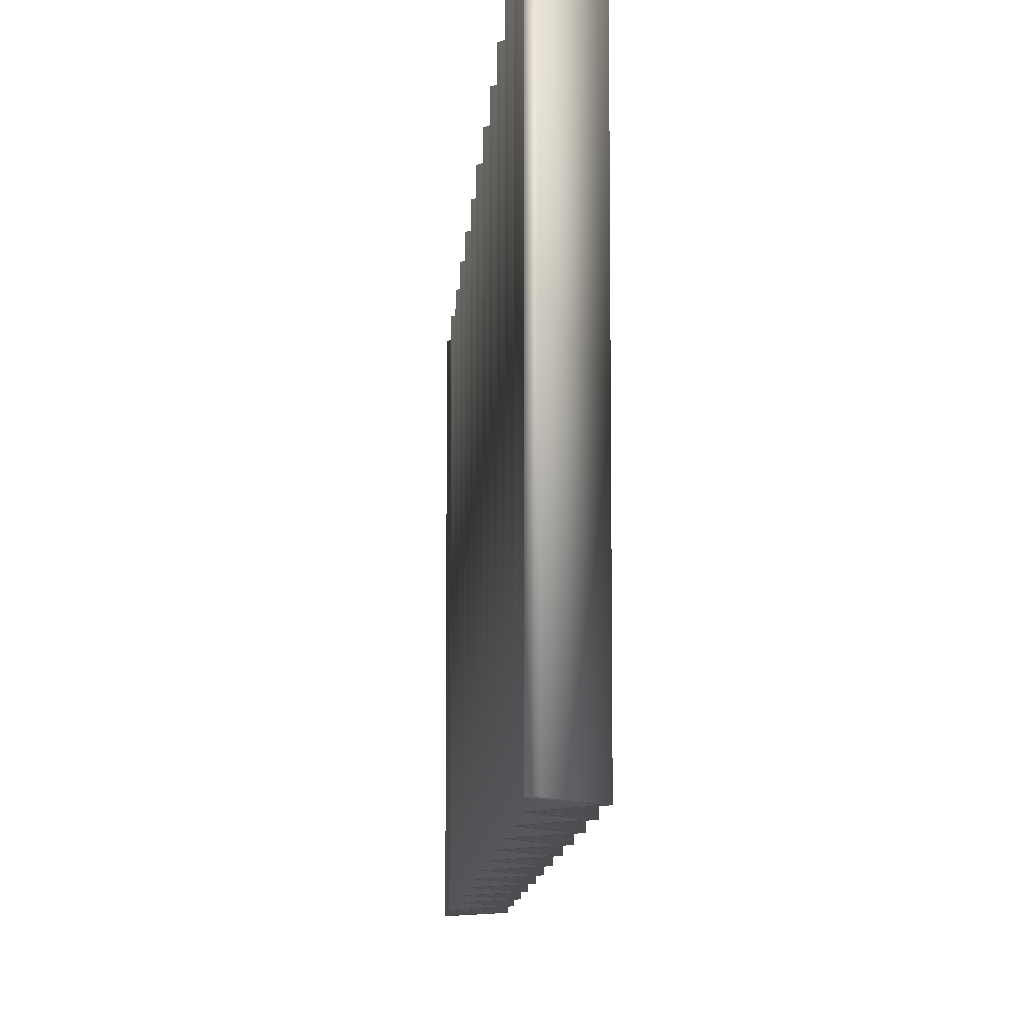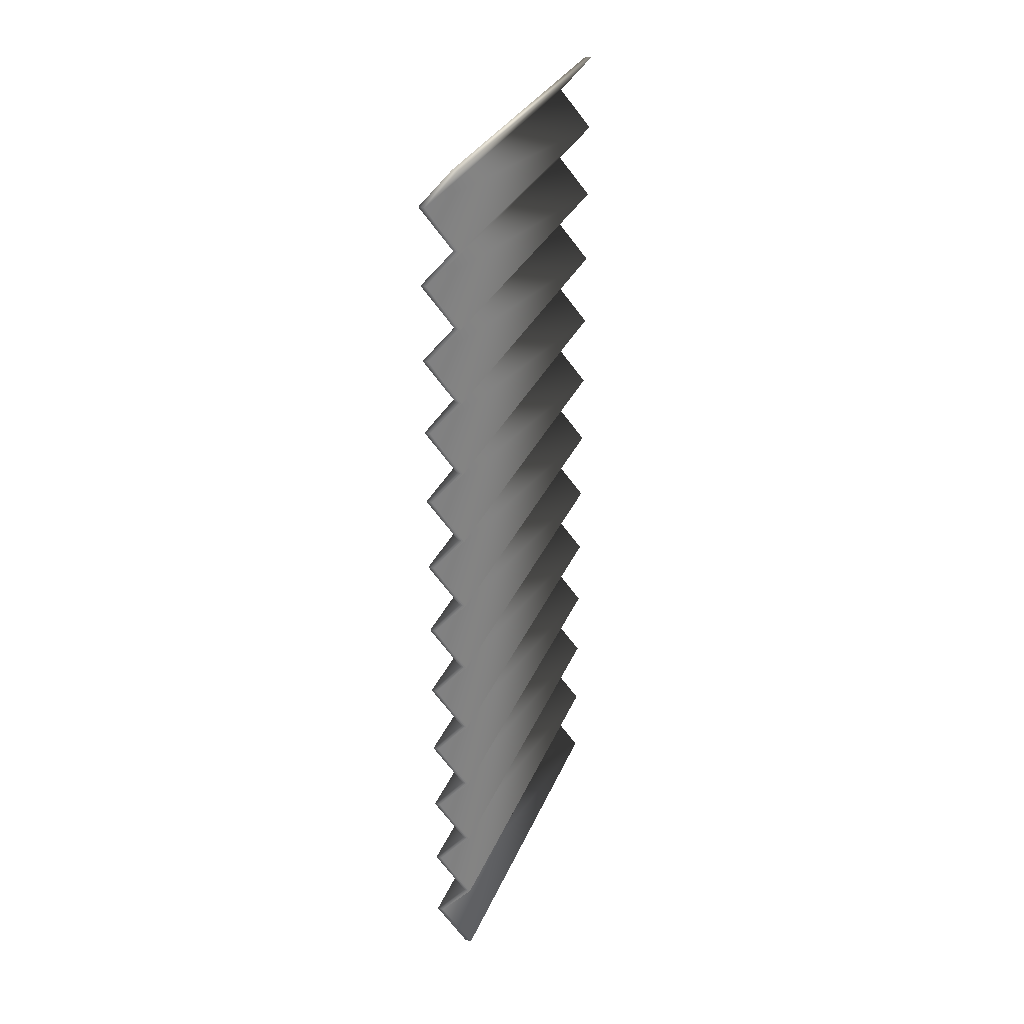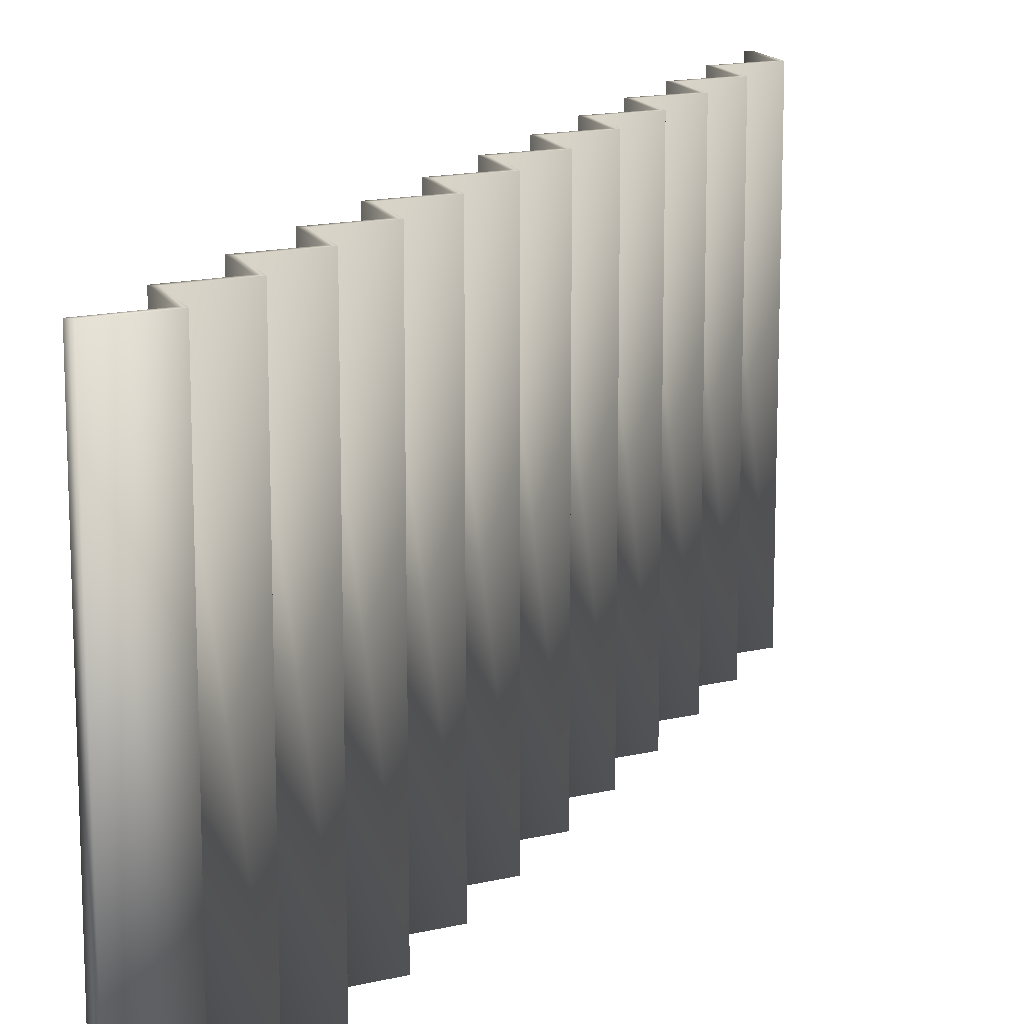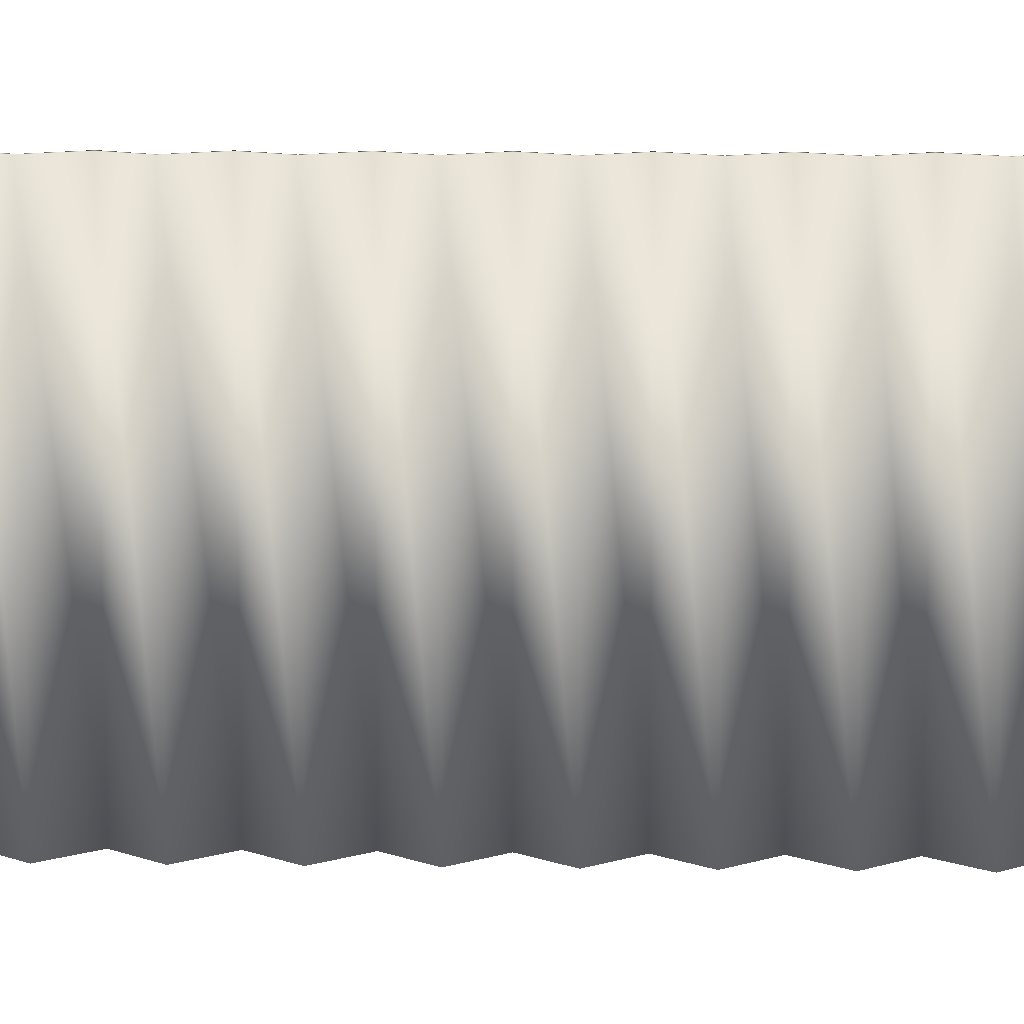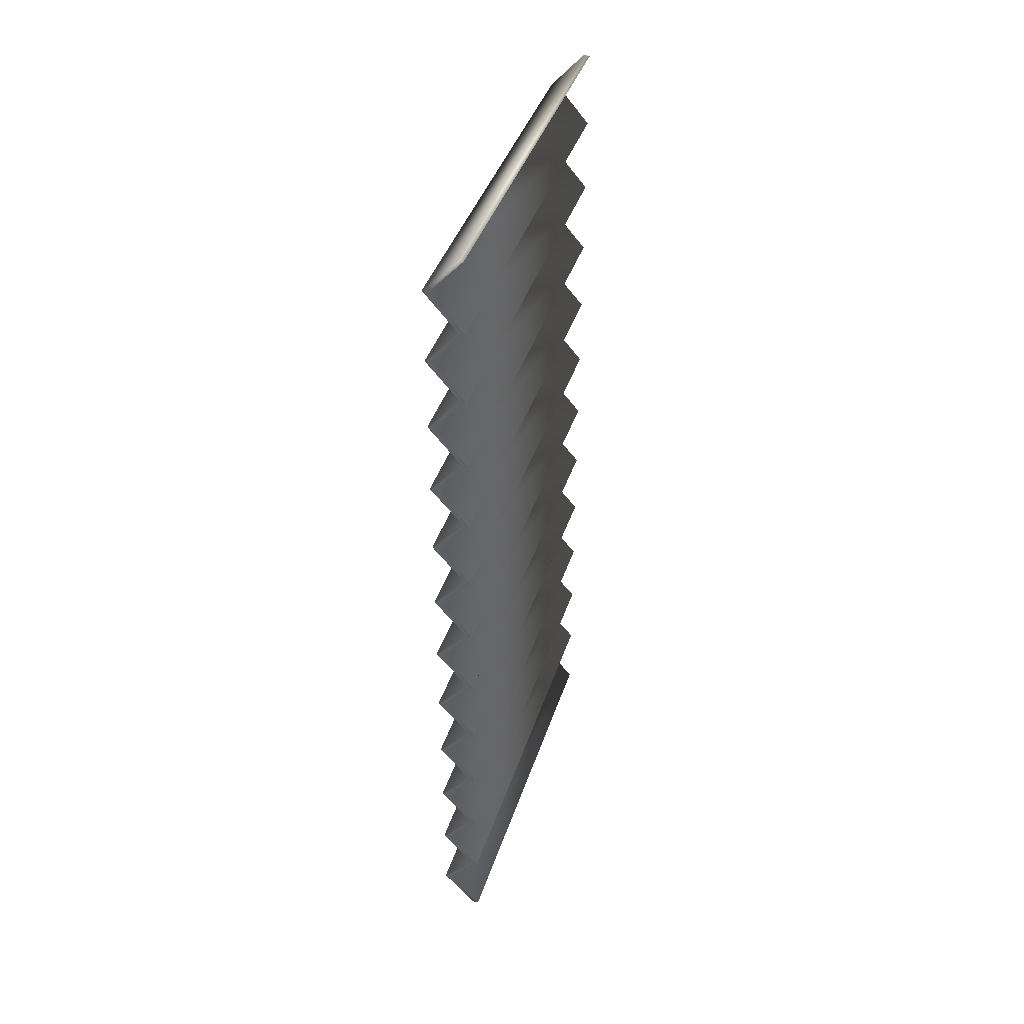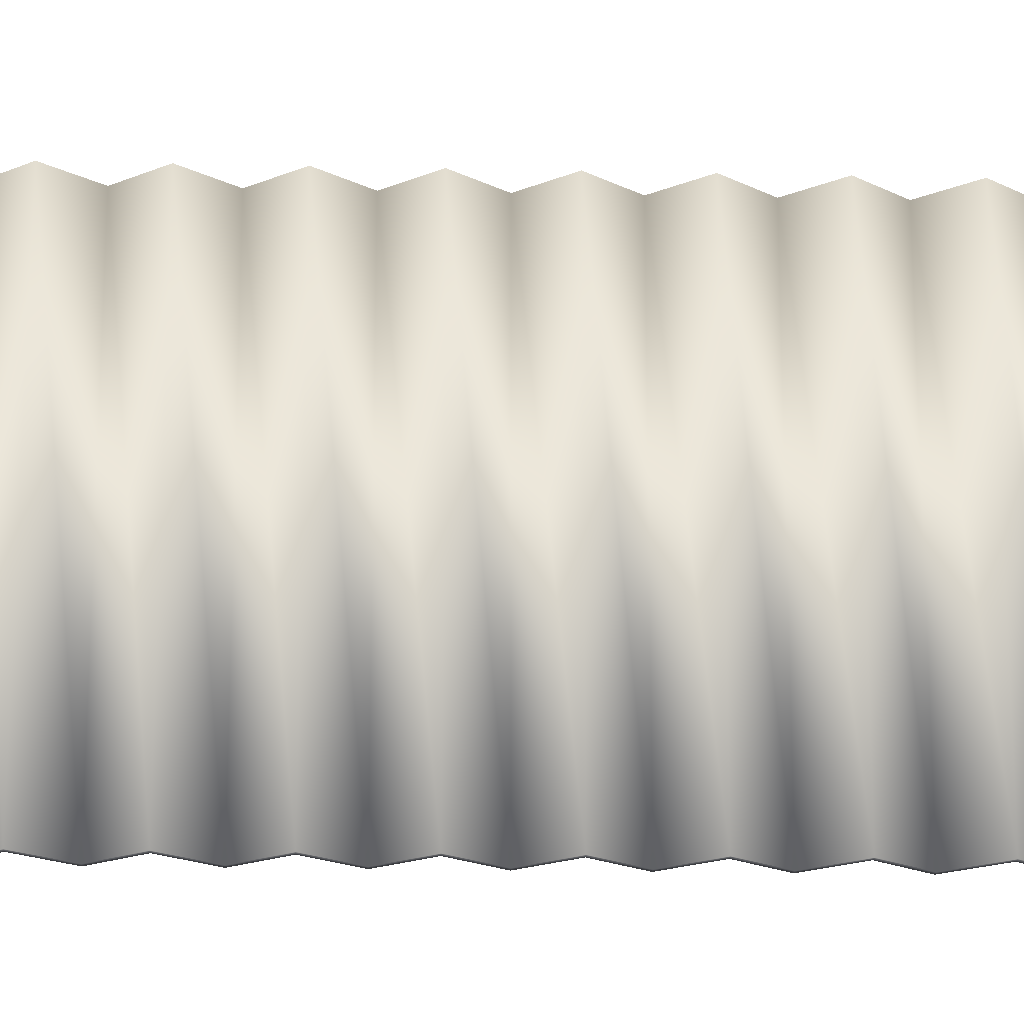
<metadata>
{"format":"obj","ext":"obj","renderer":"f3d","projection":"perspective","resolution":1024,"background":"white","views":[{"elev":-9.6,"azim":-3.1,"up":"+Y"},{"elev":29.9,"azim":-160.4,"up":"+Z"},{"elev":15.0,"azim":21.8,"up":"+Y"},{"elev":9.6,"azim":92.0,"up":"+Y"},{"elev":41.7,"azim":-162.2,"up":"+Z"},{"elev":-18.5,"azim":87.5,"up":"+Y"}]}
</metadata>
<code>
v  0 -1.08 -2.52
v  0 1.08 -2.52
v  0.1825 1.08 -2.31
v  0.1825 -1.08 -2.31
v  0 1.08 -2.1
v  0 -1.08 -2.1
v  0.1825 1.08 -1.89
v  0.1825 -1.08 -1.89
v  0 1.08 -1.68
v  0 -1.08 -1.68
v  0.1825 1.08 -1.47
v  0.1825 -1.08 -1.47
v  0 1.08 -1.26
v  0 -1.08 -1.26
v  0.1825 1.08 -1.05
v  0.1825 -1.08 -1.05
v  0 1.08 -0.84
v  0 -1.08 -0.84
v  0.1825 1.08 -0.63
v  0.1825 -1.08 -0.63
v  -0 1.08 -0.42
v  0 -1.08 -0.42
v  0.1825 1.08 -0.21
v  0.1825 -1.08 -0.21
v  -0 1.08 0
v  0 -1.08 0
v  0.1825 1.08 0.21
v  0.1825 -1.08 0.21
v  -0 1.08 0.42
v  -0 -1.08 0.42
v  0.1825 1.08 0.63
v  0.1825 -1.08 0.63
v  -0 1.08 0.84
v  -0 -1.08 0.84
v  0.1825 1.08 1.05
v  0.1825 -1.08 1.05
v  -0 1.08 1.26
v  -0 -1.08 1.26
v  0.1825 1.08 1.47
v  0.1825 -1.08 1.47
v  -0 1.08 1.68
v  -0 -1.08 1.68
v  0.1825 1.08 1.89
v  0.1825 -1.08 1.89
v  -0 1.08 2.1
v  -0 -1.08 2.1
v  0.1825 1.08 2.31
v  0.1825 -1.08 2.31
v  -0 1.08 2.52
v  -0 -1.08 2.52
v  -0.036 -1.08 -2.52
v  0.1465 -1.08 -2.31
v  0.1465 1.08 -2.31
v  -0.036 1.08 -2.52
v  -0.036 -1.08 -2.1
v  -0.036 1.08 -2.1
v  0.1465 -1.08 -1.89
v  0.1465 1.08 -1.89
v  -0.036 -1.08 -1.68
v  -0.036 1.08 -1.68
v  0.1465 -1.08 -1.47
v  0.1465 1.08 -1.47
v  -0.036 -1.08 -1.26
v  -0.036 1.08 -1.26
v  0.1465 -1.08 -1.05
v  0.1465 1.08 -1.05
v  -0.036 -1.08 -0.84
v  -0.036 1.08 -0.84
v  0.1465 -1.08 -0.63
v  0.1465 1.08 -0.63
v  -0.036 -1.08 -0.42
v  -0.036 1.08 -0.42
v  0.1465 -1.08 -0.21
v  0.1465 1.08 -0.21
v  -0.036 -1.08 0
v  -0.036 1.08 0
v  0.1465 -1.08 0.21
v  0.1465 1.08 0.21
v  -0.036 -1.08 0.42
v  -0.036 1.08 0.42
v  0.1465 -1.08 0.63
v  0.1465 1.08 0.63
v  -0.036 -1.08 0.84
v  -0.036 1.08 0.84
v  0.1465 -1.08 1.05
v  0.1465 1.08 1.05
v  -0.036 -1.08 1.26
v  -0.036 1.08 1.26
v  0.1465 -1.08 1.47
v  0.1465 1.08 1.47
v  -0.036 -1.08 1.68
v  -0.036 1.08 1.68
v  0.1465 -1.08 1.89
v  0.1465 1.08 1.89
v  -0.036 -1.08 2.1
v  -0.036 1.08 2.1
v  0.1465 -1.08 2.31
v  0.1465 1.08 2.31
v  -0.036 -1.08 2.52
v  -0.036 1.08 2.52
o sheetmetal_large
g sheetmetal_large
f 1 2 3 4
f 4 3 5 6
f 6 5 7 8
f 8 7 9 10
f 10 9 11 12
f 12 11 13 14
f 14 13 15 16
f 16 15 17 18
f 18 17 19 20
f 20 19 21 22
f 22 21 23 24
f 24 23 25 26
f 26 25 27 28
f 28 27 29 30
f 30 29 31 32
f 32 31 33 34
f 34 33 35 36
f 36 35 37 38
f 38 37 39 40
f 40 39 41 42
f 42 41 43 44
f 44 43 45 46
f 46 45 47 48
f 48 47 49 50
f 51 52 53 54
f 52 55 56 53
f 55 57 58 56
f 57 59 60 58
f 59 61 62 60
f 61 63 64 62
f 63 65 66 64
f 65 67 68 66
f 67 69 70 68
f 69 71 72 70
f 71 73 74 72
f 73 75 76 74
f 75 77 78 76
f 77 79 80 78
f 79 81 82 80
f 81 83 84 82
f 83 85 86 84
f 85 87 88 86
f 87 89 90 88
f 89 91 92 90
f 91 93 94 92
f 93 95 96 94
f 95 97 98 96
f 97 99 100 98
f 1 4 52 51
f 4 6 55 52
f 6 8 57 55
f 8 10 59 57
f 10 12 61 59
f 12 14 63 61
f 14 16 65 63
f 16 18 67 65
f 18 20 69 67
f 20 22 71 69
f 22 24 73 71
f 24 26 75 73
f 26 28 77 75
f 28 30 79 77
f 30 32 81 79
f 32 34 83 81
f 34 36 85 83
f 36 38 87 85
f 38 40 89 87
f 40 42 91 89
f 42 44 93 91
f 44 46 95 93
f 46 48 97 95
f 48 50 99 97
f 50 49 100 99
f 49 47 98 100
f 47 45 96 98
f 45 43 94 96
f 43 41 92 94
f 41 39 90 92
f 39 37 88 90
f 37 35 86 88
f 35 33 84 86
f 33 31 82 84
f 31 29 80 82
f 29 27 78 80
f 27 25 76 78
f 25 23 74 76
f 23 21 72 74
f 21 19 70 72
f 19 17 68 70
f 17 15 66 68
f 15 13 64 66
f 13 11 62 64
f 11 9 60 62
f 9 7 58 60
f 7 5 56 58
f 5 3 53 56
f 3 2 54 53
f 2 1 51 54

</code>
